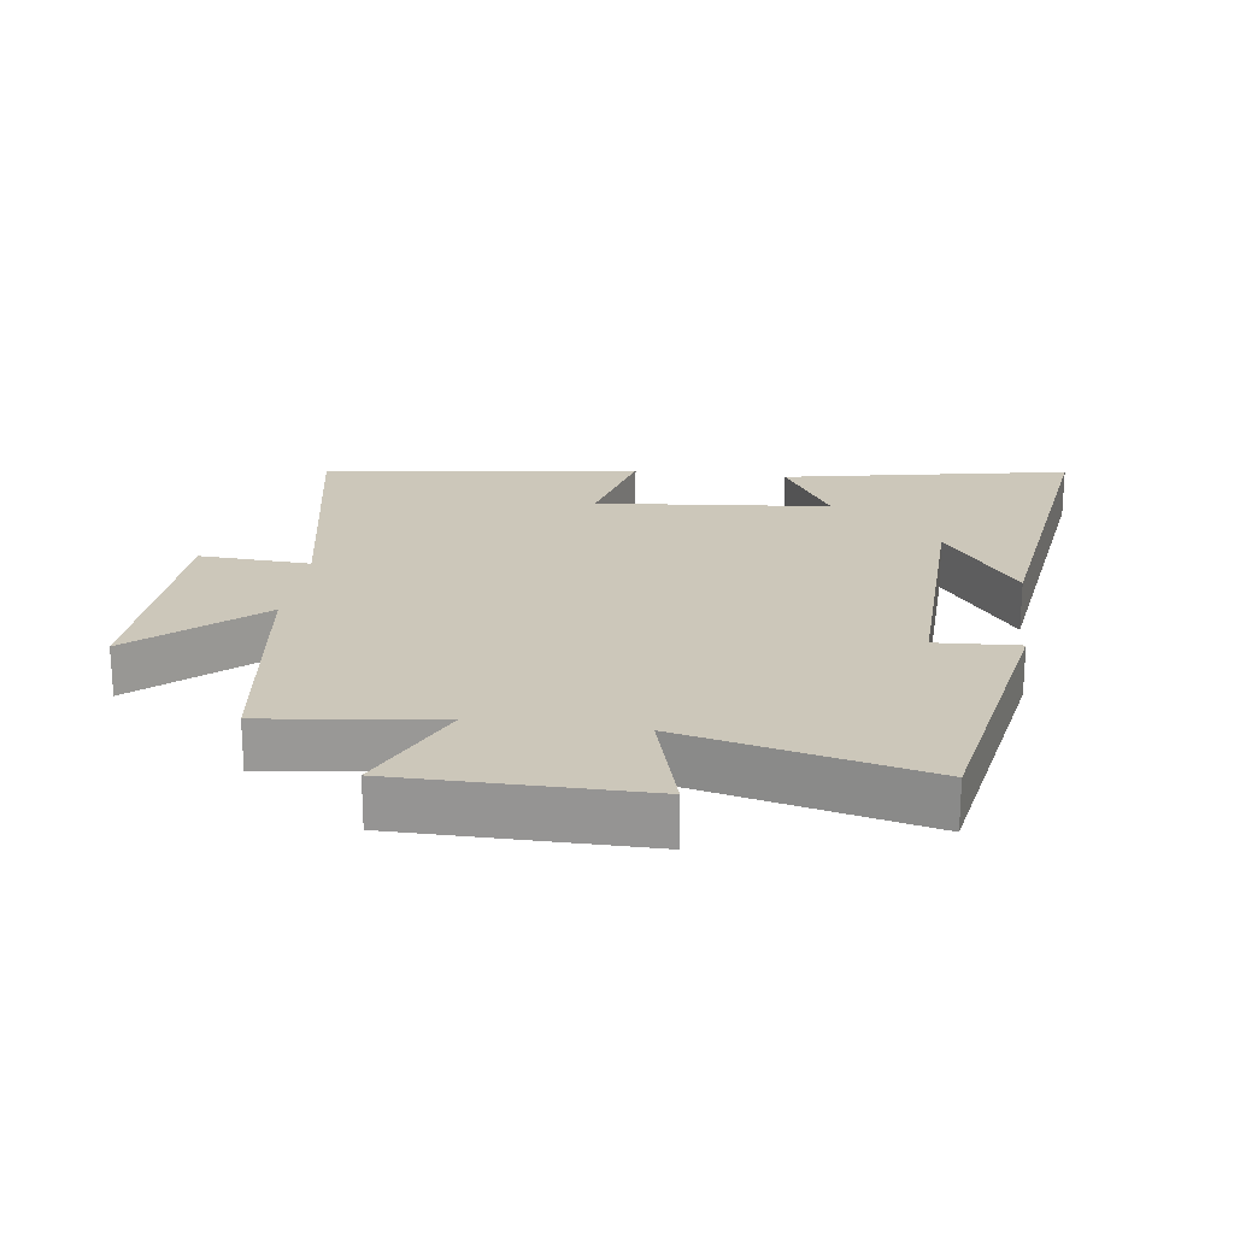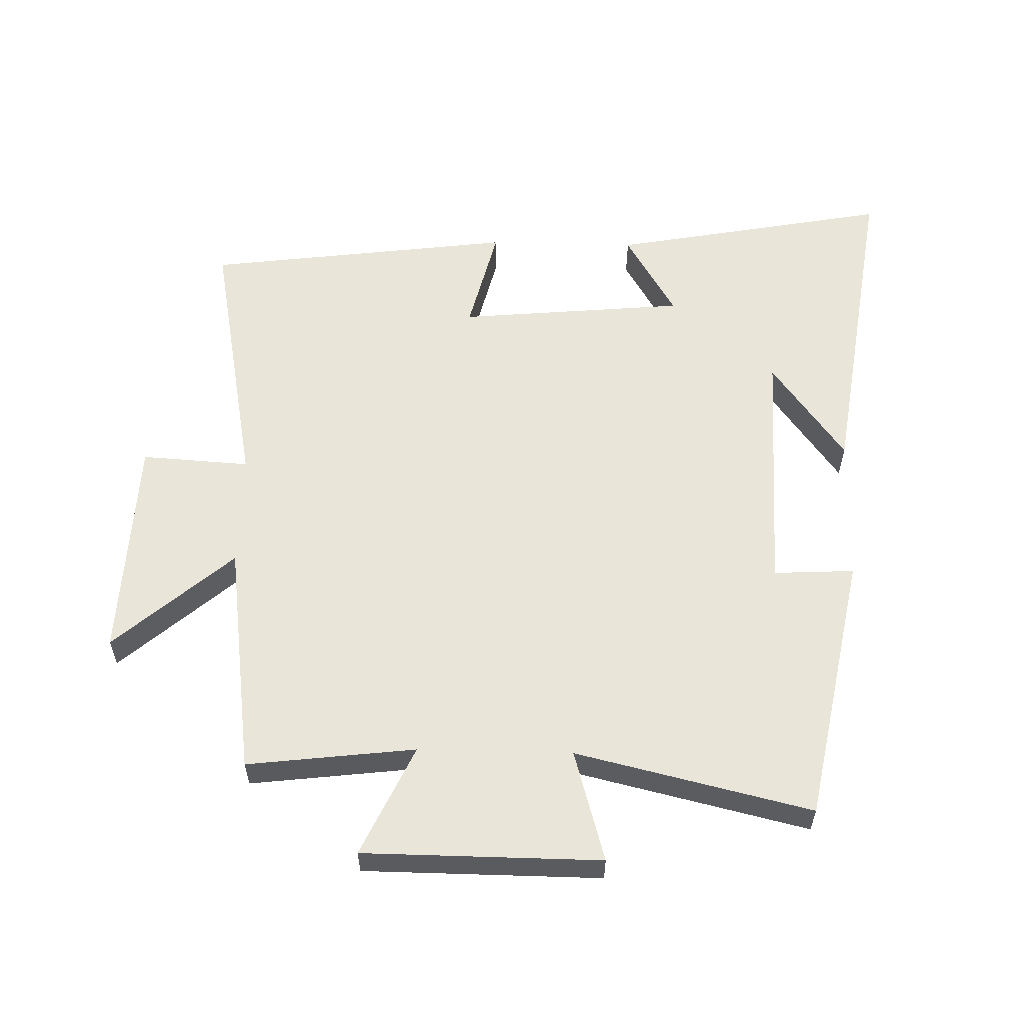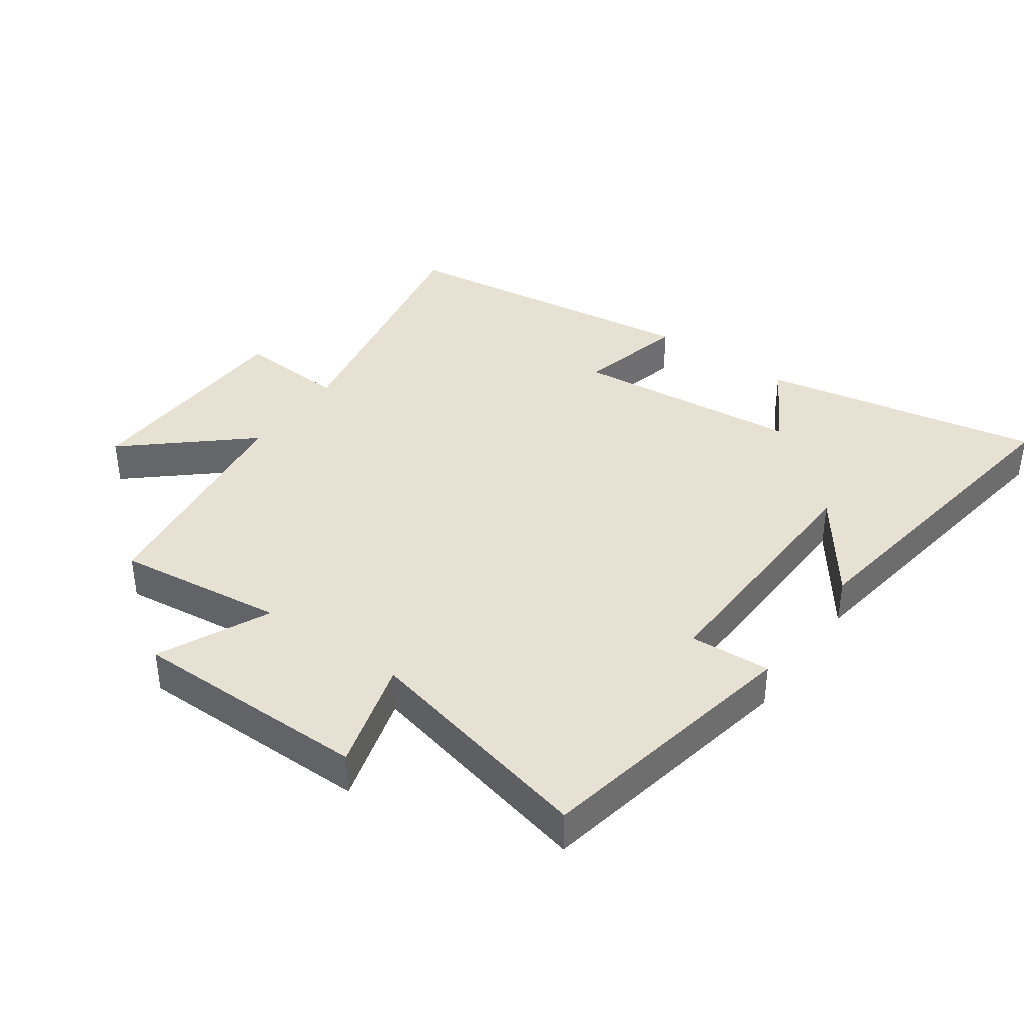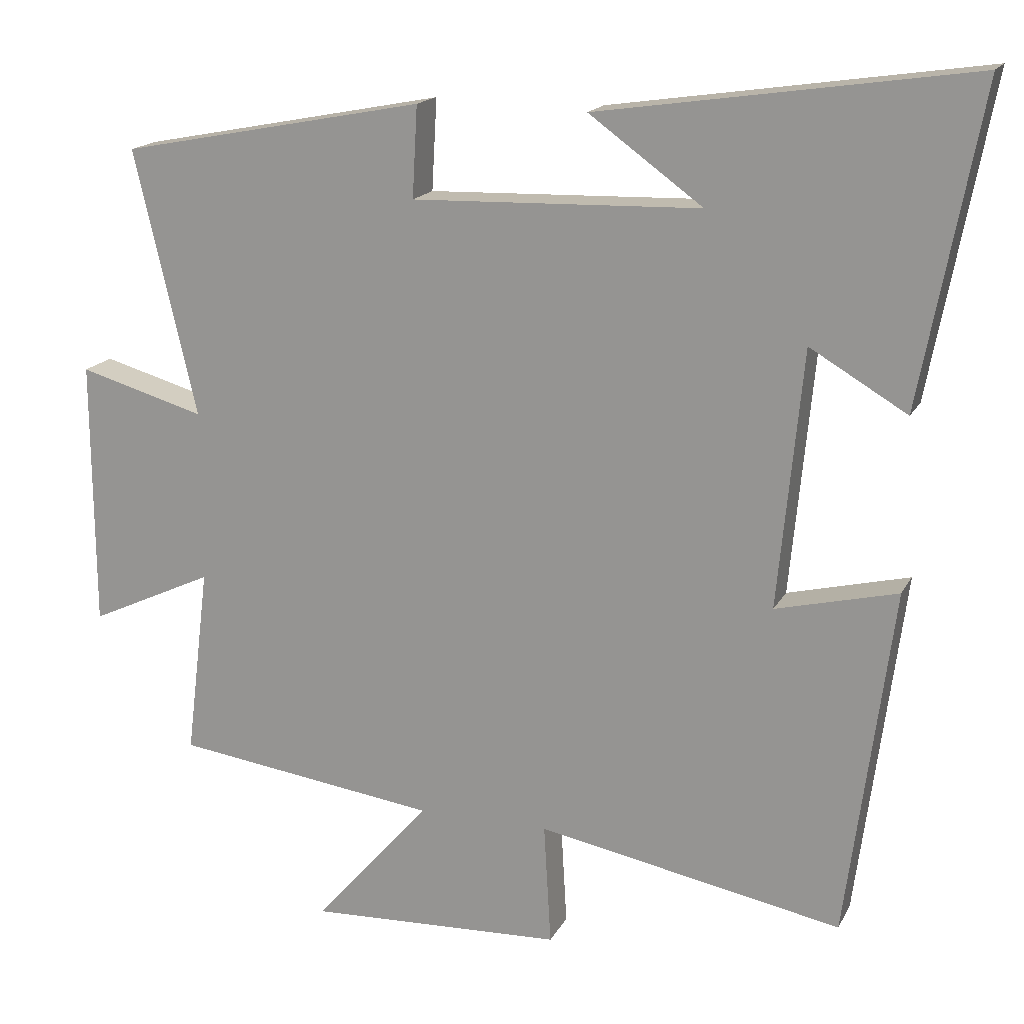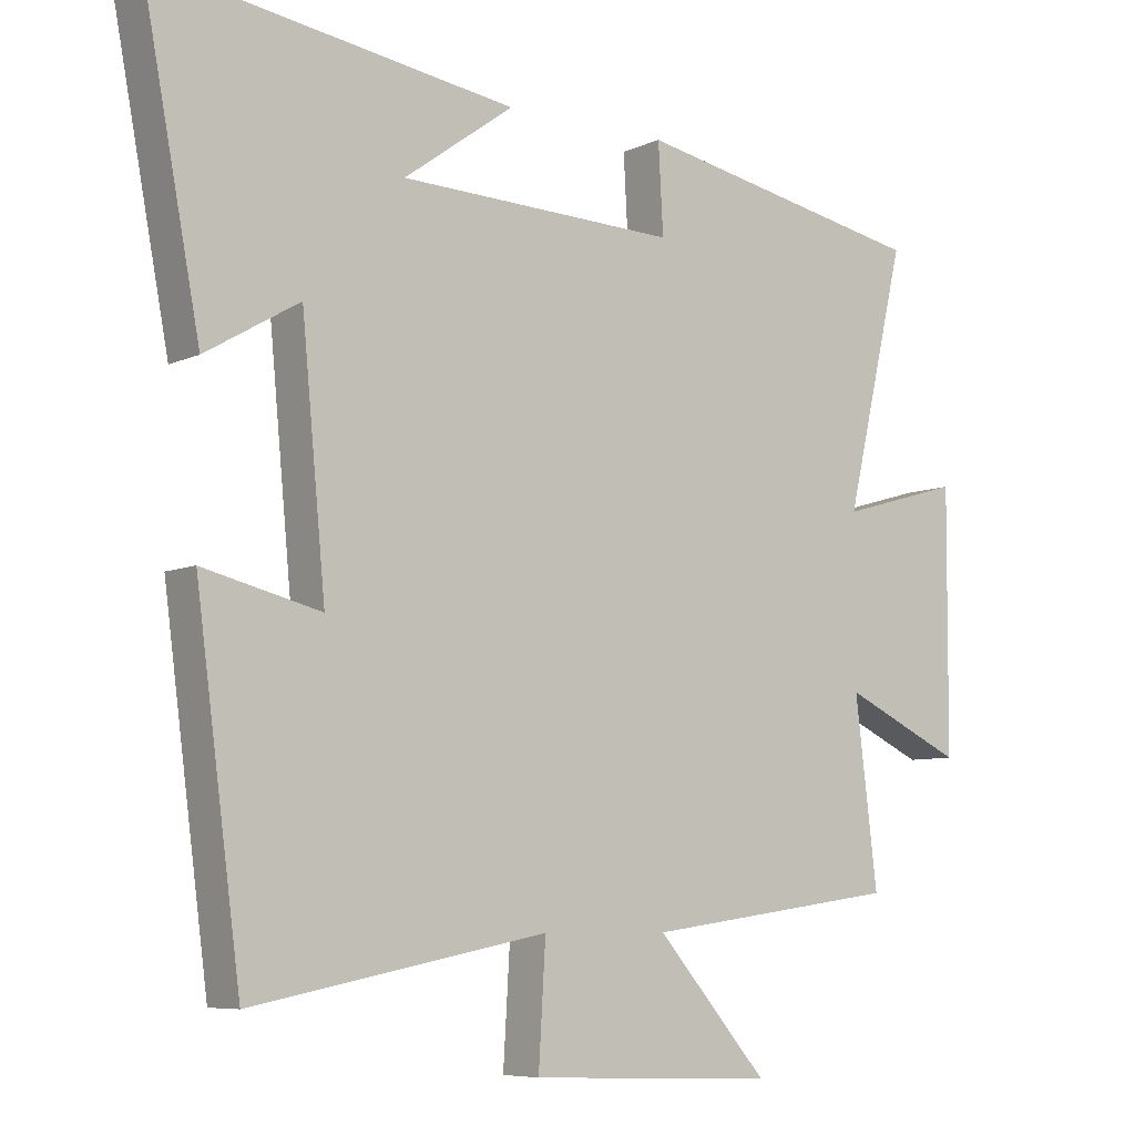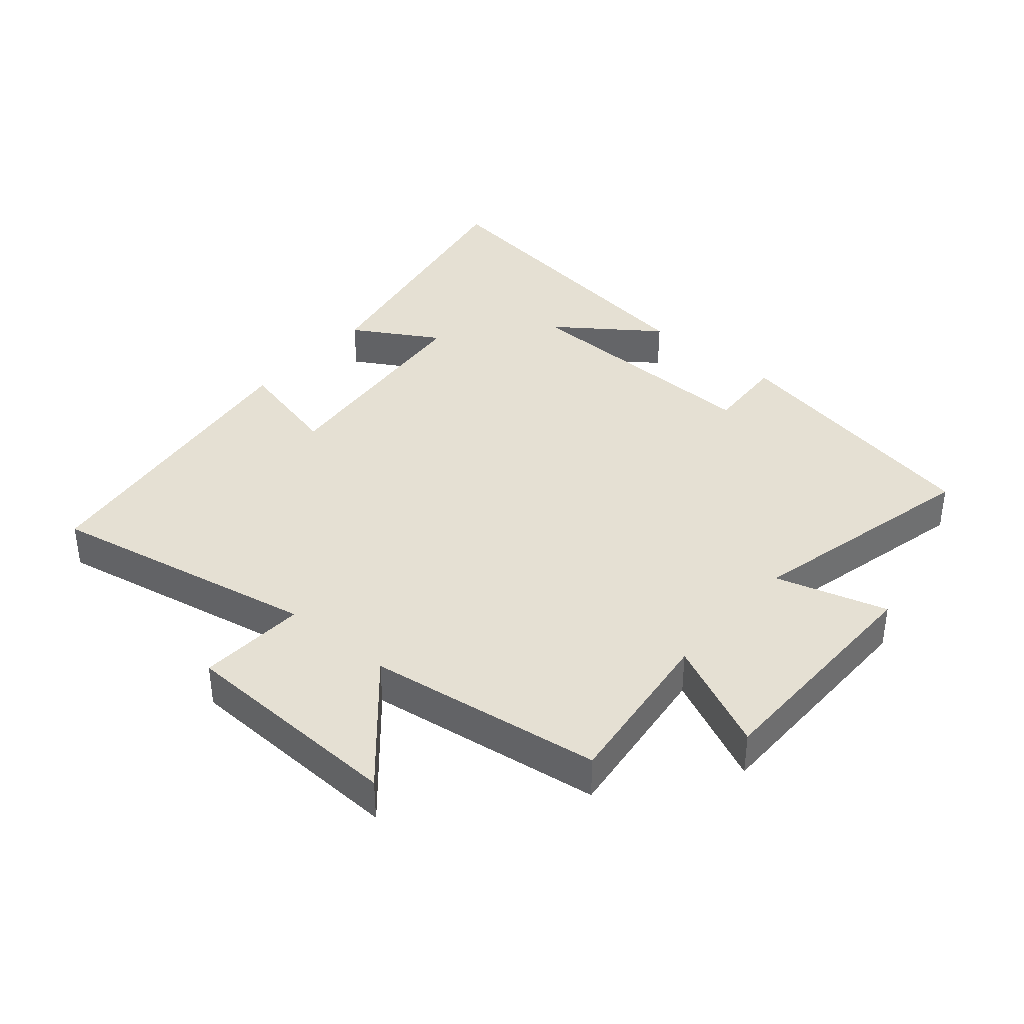
<metadata>
{"format":"obj","ext":"obj","renderer":"f3d","projection":"perspective","resolution":1024,"background":"white","views":[{"elev":21.3,"azim":-82.4,"up":"+Y"},{"elev":58.1,"azim":-88.5,"up":"+Y"},{"elev":38.7,"azim":-54.6,"up":"+Y"},{"elev":16.9,"azim":19.9,"up":"+Z"},{"elev":-7.1,"azim":142.0,"up":"+Z"},{"elev":38.0,"azim":-139.6,"up":"+Y"}]}
</metadata>
<code>
v 0.583 0.07 0.575
v 0.5 0.07 0.139
v 0.366 0.07 0.218
v 0.332 0.07 -0.138
v 0.5 0.07 -0.097
v 0.436 0.07 -0.581
v 0.015 0.07 -0.5
v 0.025 0.07 -0.669
v -0.327 0.07 -0.683
v -0.167 0.07 -0.5
v -0.532 0.07 -0.45
v -0.5 0.07 -0.188
v -0.672 0.07 -0.268
v -0.674 0.07 0.102
v -0.5 0.07 0.052
v -0.586 0.07 0.419
v -0.165 0.07 0.5
v -0.172 0.07 0.374
v 0.226 0.07 0.386
v 0.069 0.07 0.5
v 0.583 0 0.575
v 0.5 0 0.139
v 0.366 0 0.218
v 0.332 0 -0.138
v 0.5 0 -0.097
v 0.436 0 -0.581
v 0.015 0 -0.5
v 0.025 0 -0.669
v -0.327 0 -0.683
v -0.167 0 -0.5
v -0.532 0 -0.45
v -0.5 0 -0.188
v -0.672 0 -0.268
v -0.674 0 0.102
v -0.5 0 0.052
v -0.586 0 0.419
v -0.165 0 0.5
v -0.172 0 0.374
v 0.226 0 0.386
v 0.069 0 0.5
f 19 20 1
f 15 16 17 18
f 15 18 19
f 12 13 14 15
f 12 15 19
f 10 11 12 19
f 7 8 9 10
f 7 10 19
f 4 5 6 7
f 3 4 7 19
f 1 2 3 19
f 21 40 39
f 38 37 36 35
f 39 38 35
f 35 34 33 32
f 39 35 32
f 39 32 31 30
f 30 29 28 27
f 39 30 27
f 27 26 25 24
f 39 27 24 23
f 39 23 22 21
f 1 21 22 2
f 2 22 23 3
f 3 23 24 4
f 4 24 25 5
f 5 25 26 6
f 6 26 27 7
f 7 27 28 8
f 8 28 29 9
f 9 29 30 10
f 10 30 31 11
f 11 31 32 12
f 12 32 33 13
f 13 33 34 14
f 14 34 35 15
f 15 35 36 16
f 16 36 37 17
f 17 37 38 18
f 18 38 39 19
f 19 39 40 20
f 20 40 21 1

</code>
